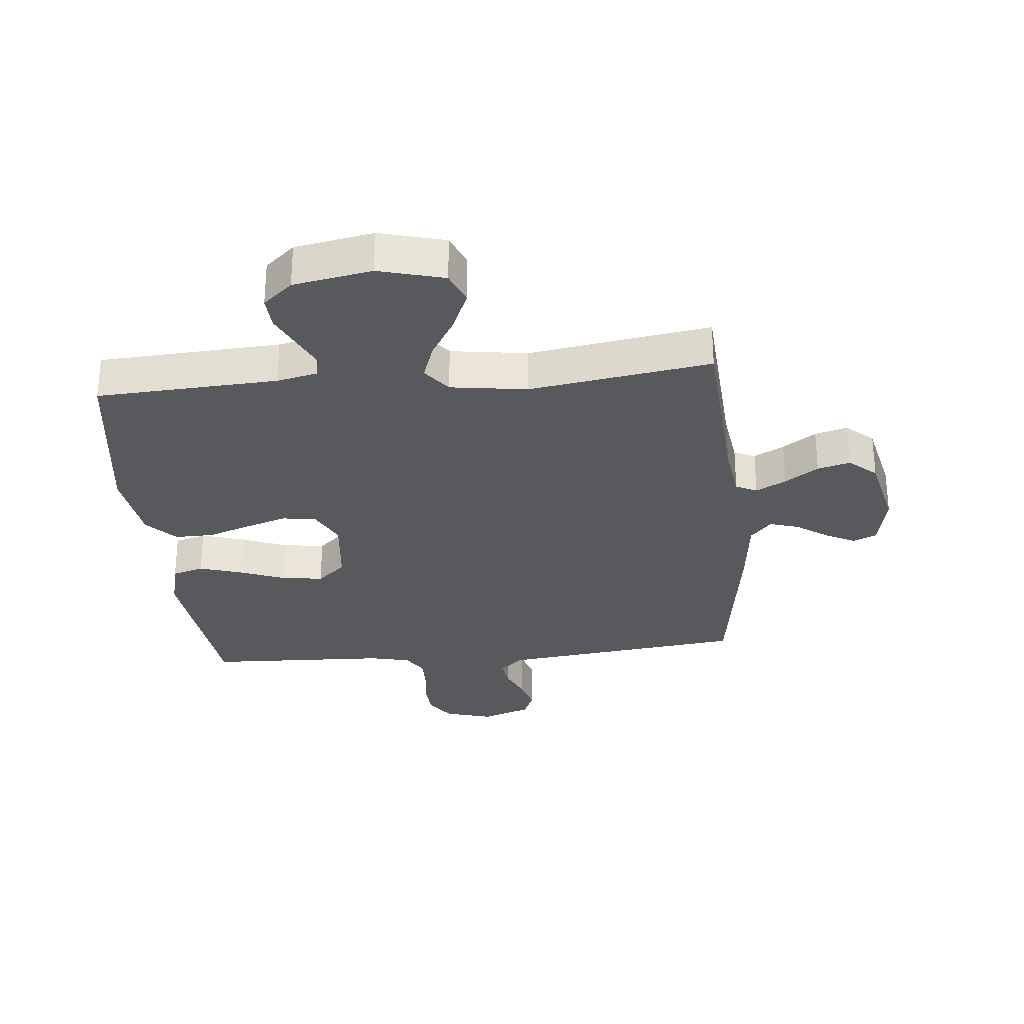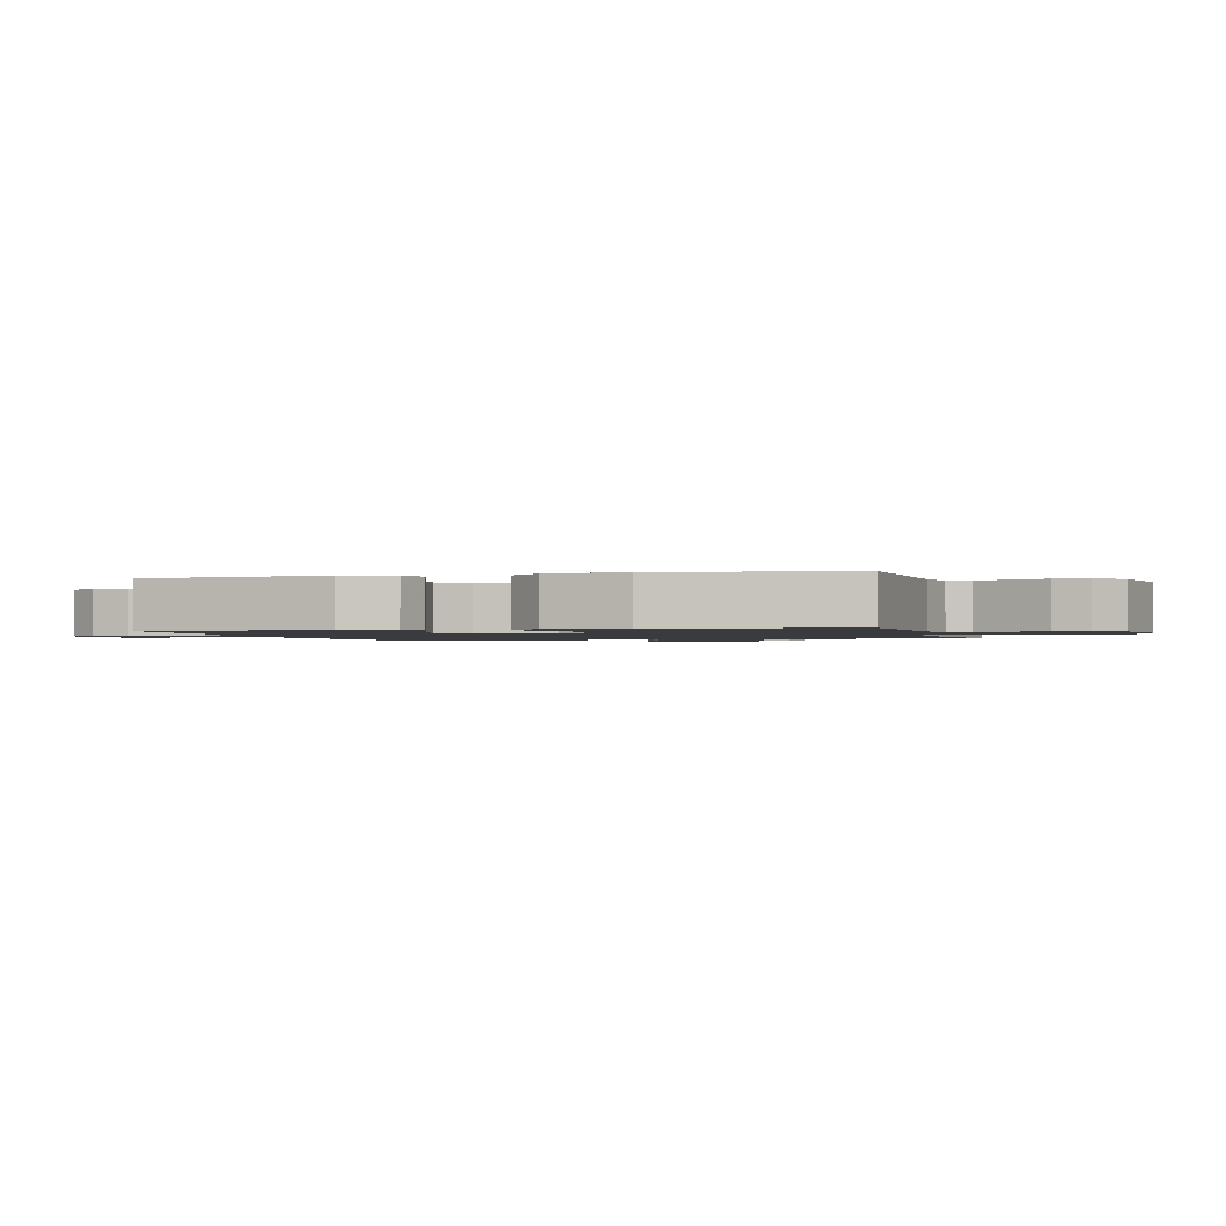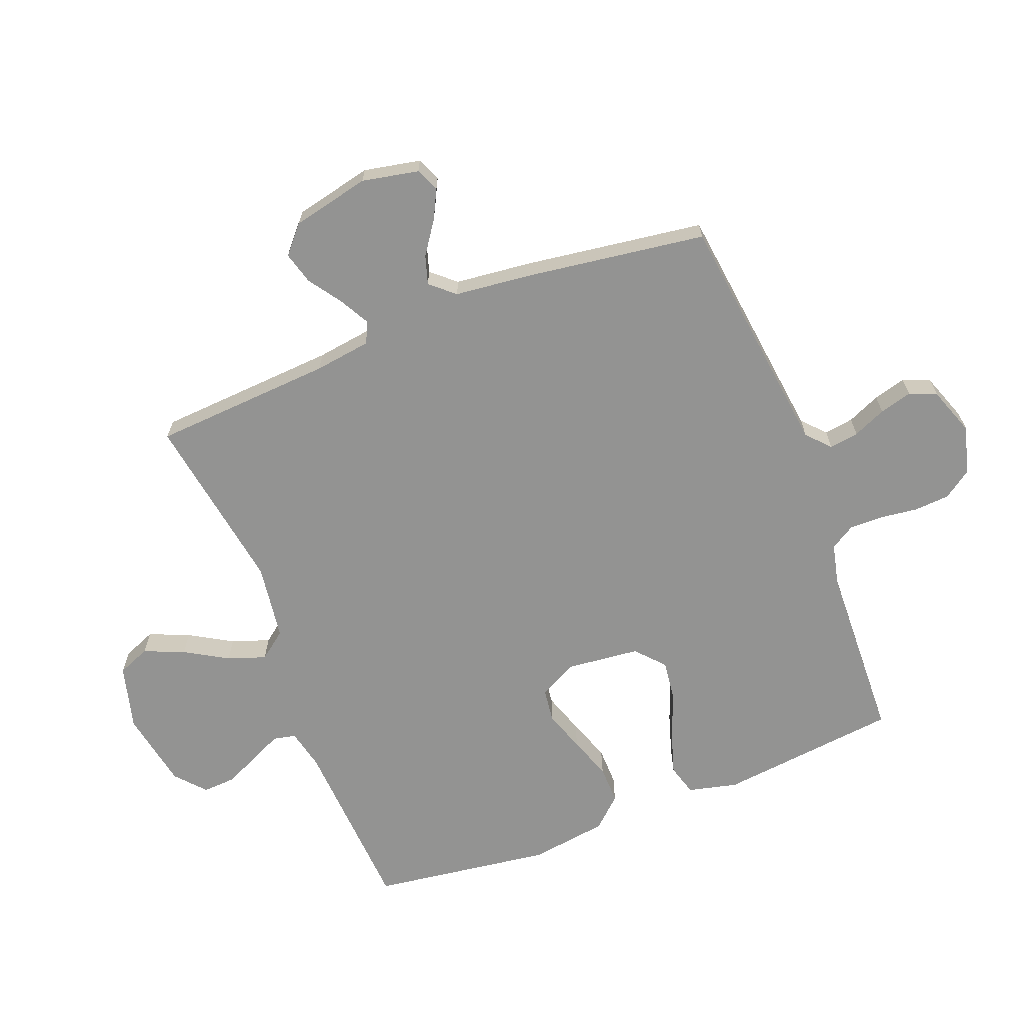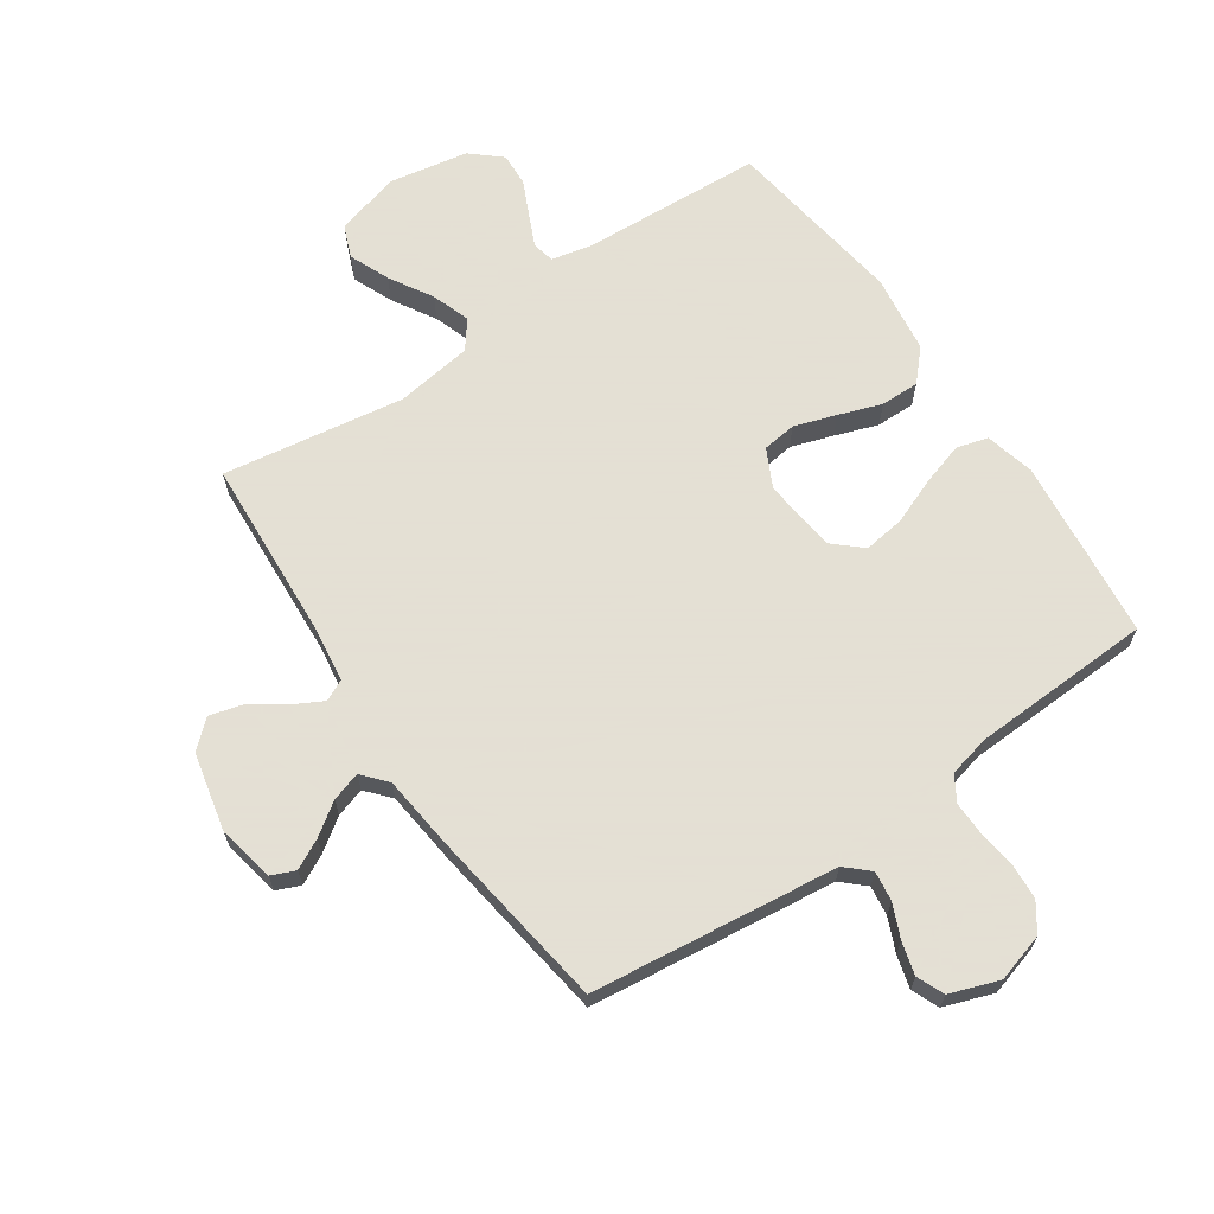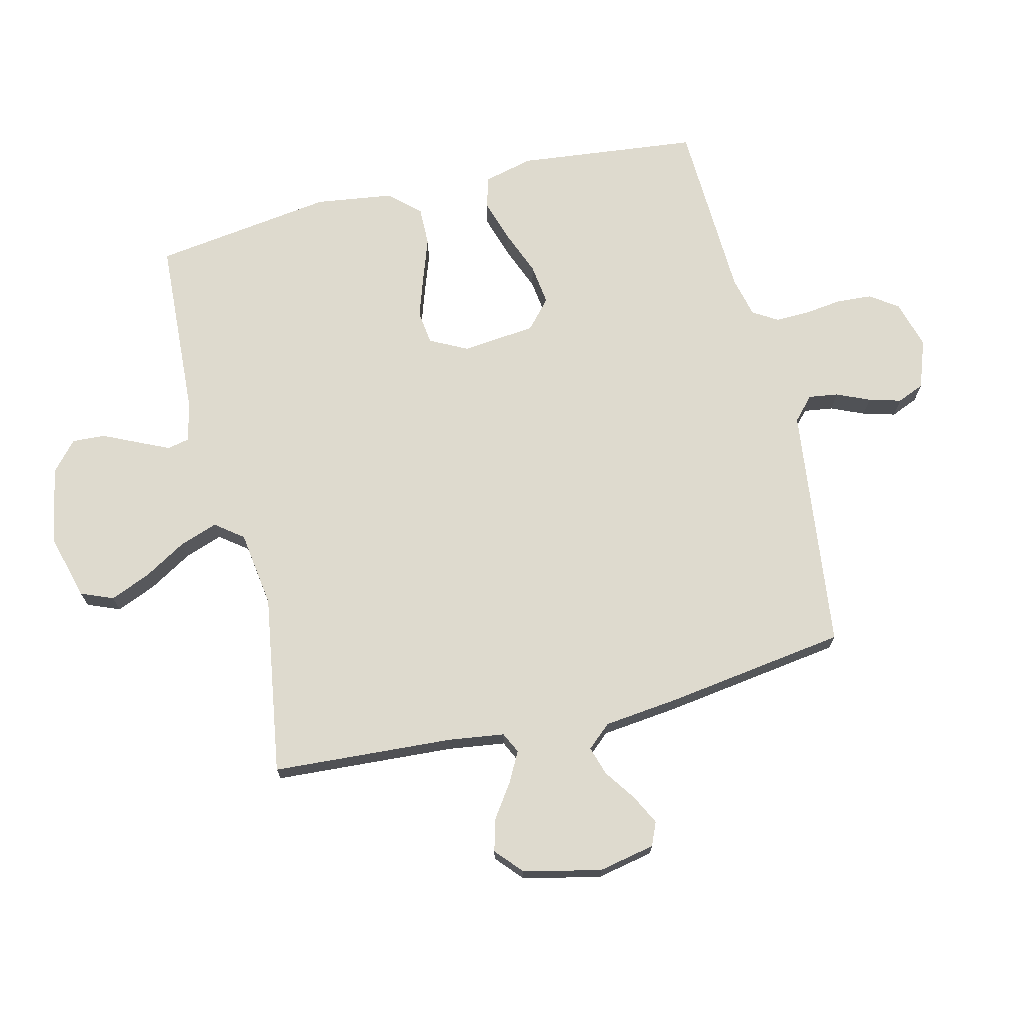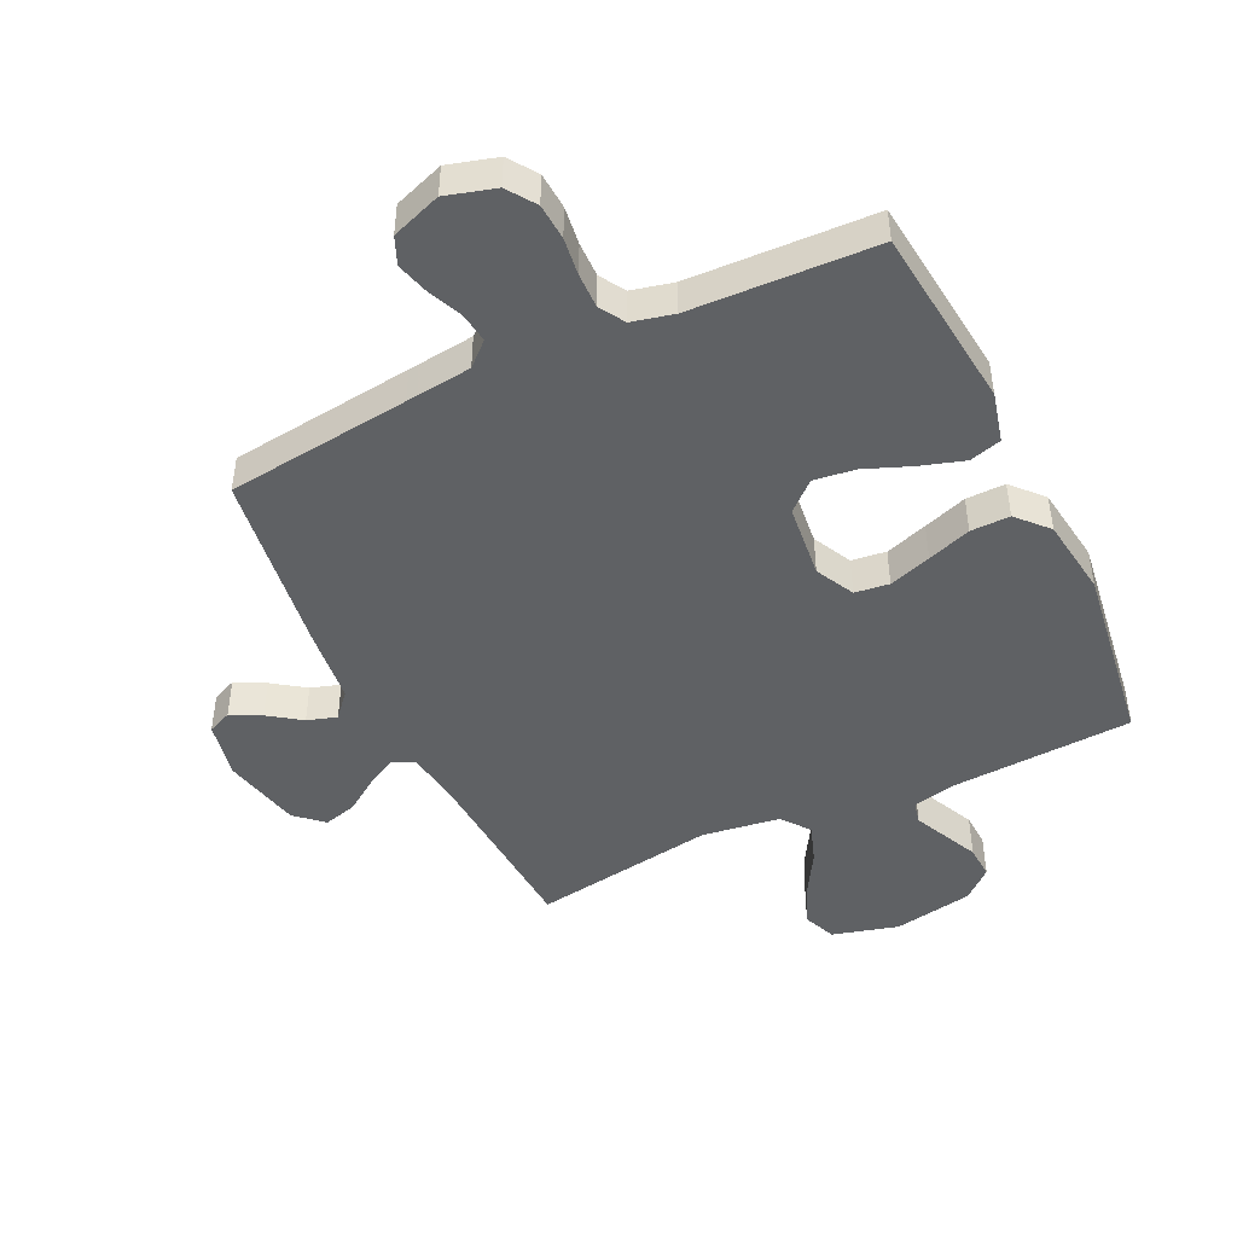
<metadata>
{"format":"obj","ext":"obj","renderer":"f3d","projection":"perspective","resolution":1024,"background":"white","views":[{"elev":-29.5,"azim":5.5,"up":"+Y"},{"elev":-1.3,"azim":-74.9,"up":"+Y"},{"elev":-66.6,"azim":111.4,"up":"+Y"},{"elev":66.2,"azim":145.6,"up":"+Y"},{"elev":71.3,"azim":76.3,"up":"+Y"},{"elev":-46.2,"azim":-154.5,"up":"+Y"}]}
</metadata>
<code>
v -0.5 0.07 -0.5
v -0.533 0.07 -0.2
v -0.513 0.07 -0.118
v -0.461 0.07 -0.103
v -0.39 0.07 -0.125
v -0.314 0.07 -0.155
v -0.246 0.07 -0.164
v -0.199 0.07 -0.122
v -0.186 0.07 0
v -0.218 0.07 0.063
v -0.274 0.07 0.07
v -0.343 0.07 0.047
v -0.414 0.07 0.022
v -0.478 0.07 0.021
v -0.524 0.07 0.071
v -0.542 0.07 0.2
v -0.5 0.07 0.5
v -0.2 0.07 0.517
v -0.133 0.07 0.532
v -0.125 0.07 0.569
v -0.149 0.07 0.621
v -0.176 0.07 0.679
v -0.179 0.07 0.734
v -0.13 0.07 0.777
v 0 0.07 0.801
v 0.108 0.07 0.772
v 0.13 0.07 0.718
v 0.102 0.07 0.651
v 0.06 0.07 0.58
v 0.038 0.07 0.517
v 0.073 0.07 0.471
v 0.2 0.07 0.453
v 0.5 0.07 0.5
v 0.519 0.07 0.2
v 0.532 0.07 0.106
v 0.567 0.07 0.089
v 0.617 0.07 0.116
v 0.672 0.07 0.154
v 0.726 0.07 0.169
v 0.771 0.07 0.129
v 0.8 0.07 0
v 0.781 0.07 -0.094
v 0.742 0.07 -0.111
v 0.693 0.07 -0.086
v 0.64 0.07 -0.049
v 0.592 0.07 -0.034
v 0.557 0.07 -0.074
v 0.543 0.07 -0.2
v 0.5 0.07 -0.5
v 0.2 0.07 -0.536
v 0.092 0.07 -0.549
v 0.054 0.07 -0.584
v 0.061 0.07 -0.633
v 0.085 0.07 -0.688
v 0.1 0.07 -0.742
v 0.081 0.07 -0.787
v 0 0.07 -0.816
v -0.08 0.07 -0.793
v -0.112 0.07 -0.747
v -0.116 0.07 -0.688
v -0.108 0.07 -0.626
v -0.107 0.07 -0.569
v -0.132 0.07 -0.528
v -0.2 0.07 -0.512
v -0.5 0 -0.5
v -0.533 0 -0.2
v -0.513 0 -0.118
v -0.461 0 -0.103
v -0.39 0 -0.125
v -0.314 0 -0.155
v -0.246 0 -0.164
v -0.199 0 -0.122
v -0.186 0 0
v -0.218 0 0.063
v -0.274 0 0.07
v -0.343 0 0.047
v -0.414 0 0.022
v -0.478 0 0.021
v -0.524 0 0.071
v -0.542 0 0.2
v -0.5 0 0.5
v -0.2 0 0.517
v -0.133 0 0.532
v -0.125 0 0.569
v -0.149 0 0.621
v -0.176 0 0.679
v -0.179 0 0.734
v -0.13 0 0.777
v 0 0 0.801
v 0.108 0 0.772
v 0.13 0 0.718
v 0.102 0 0.651
v 0.06 0 0.58
v 0.038 0 0.517
v 0.073 0 0.471
v 0.2 0 0.453
v 0.5 0 0.5
v 0.519 0 0.2
v 0.532 0 0.106
v 0.567 0 0.089
v 0.617 0 0.116
v 0.672 0 0.154
v 0.726 0 0.169
v 0.771 0 0.129
v 0.8 0 0
v 0.781 0 -0.094
v 0.742 0 -0.111
v 0.693 0 -0.086
v 0.64 0 -0.049
v 0.592 0 -0.034
v 0.557 0 -0.074
v 0.543 0 -0.2
v 0.5 0 -0.5
v 0.2 0 -0.536
v 0.092 0 -0.549
v 0.054 0 -0.584
v 0.061 0 -0.633
v 0.085 0 -0.688
v 0.1 0 -0.742
v 0.081 0 -0.787
v 0 0 -0.816
v -0.08 0 -0.793
v -0.112 0 -0.747
v -0.116 0 -0.688
v -0.108 0 -0.626
v -0.107 0 -0.569
v -0.132 0 -0.528
v -0.2 0 -0.512
f 59 60 61
f 58 59 61
f 57 58 61
f 56 57 61
f 55 56 61
f 54 55 61
f 53 54 61
f 52 53 61 62
f 51 52 62 63
f 47 48 49 50
f 51 63 64
f 50 51 64
f 47 50 64
f 43 44 45
f 42 43 45
f 41 42 45
f 40 41 45
f 39 40 45
f 38 39 45
f 37 38 45
f 36 37 45 46
f 47 64 1
f 46 47 1
f 36 46 1
f 35 36 1
f 27 28 29
f 26 27 29
f 25 26 29
f 24 25 29
f 23 24 29
f 22 23 29
f 21 22 29
f 20 21 29 30
f 19 20 30 31
f 16 17 18
f 15 16 18
f 14 15 18
f 13 14 18
f 12 13 18
f 18 19 31
f 12 18 31
f 11 12 31
f 4 5 6
f 3 4 6
f 2 3 6
f 1 2 6
f 1 6 7
f 1 7 8
f 35 1 8
f 34 35 8
f 10 11 31 32
f 32 33 34
f 10 32 34
f 9 10 34
f 8 9 34
f 125 124 123
f 125 123 122
f 125 122 121
f 125 121 120
f 125 120 119
f 125 119 118
f 125 118 117
f 126 125 117 116
f 127 126 116 115
f 114 113 112 111
f 128 127 115
f 128 115 114
f 128 114 111
f 109 108 107
f 109 107 106
f 109 106 105
f 109 105 104
f 109 104 103
f 109 103 102
f 109 102 101
f 110 109 101 100
f 65 128 111
f 65 111 110
f 65 110 100
f 65 100 99
f 93 92 91
f 93 91 90
f 93 90 89
f 93 89 88
f 93 88 87
f 93 87 86
f 93 86 85
f 94 93 85 84
f 95 94 84 83
f 82 81 80
f 82 80 79
f 82 79 78
f 82 78 77
f 82 77 76
f 95 83 82
f 95 82 76
f 95 76 75
f 70 69 68
f 70 68 67
f 70 67 66
f 70 66 65
f 71 70 65
f 72 71 65
f 72 65 99
f 72 99 98
f 96 95 75 74
f 98 97 96
f 98 96 74
f 98 74 73
f 98 73 72
f 1 65 66 2
f 2 66 67 3
f 3 67 68 4
f 4 68 69 5
f 5 69 70 6
f 6 70 71 7
f 7 71 72 8
f 8 72 73 9
f 9 73 74 10
f 10 74 75 11
f 11 75 76 12
f 12 76 77 13
f 13 77 78 14
f 14 78 79 15
f 15 79 80 16
f 16 80 81 17
f 17 81 82 18
f 18 82 83 19
f 19 83 84 20
f 20 84 85 21
f 21 85 86 22
f 22 86 87 23
f 23 87 88 24
f 24 88 89 25
f 25 89 90 26
f 26 90 91 27
f 27 91 92 28
f 28 92 93 29
f 29 93 94 30
f 30 94 95 31
f 31 95 96 32
f 32 96 97 33
f 33 97 98 34
f 34 98 99 35
f 35 99 100 36
f 36 100 101 37
f 37 101 102 38
f 38 102 103 39
f 39 103 104 40
f 40 104 105 41
f 41 105 106 42
f 42 106 107 43
f 43 107 108 44
f 44 108 109 45
f 45 109 110 46
f 46 110 111 47
f 47 111 112 48
f 48 112 113 49
f 49 113 114 50
f 50 114 115 51
f 51 115 116 52
f 52 116 117 53
f 53 117 118 54
f 54 118 119 55
f 55 119 120 56
f 56 120 121 57
f 57 121 122 58
f 58 122 123 59
f 59 123 124 60
f 60 124 125 61
f 61 125 126 62
f 62 126 127 63
f 63 127 128 64
f 64 128 65 1

</code>
